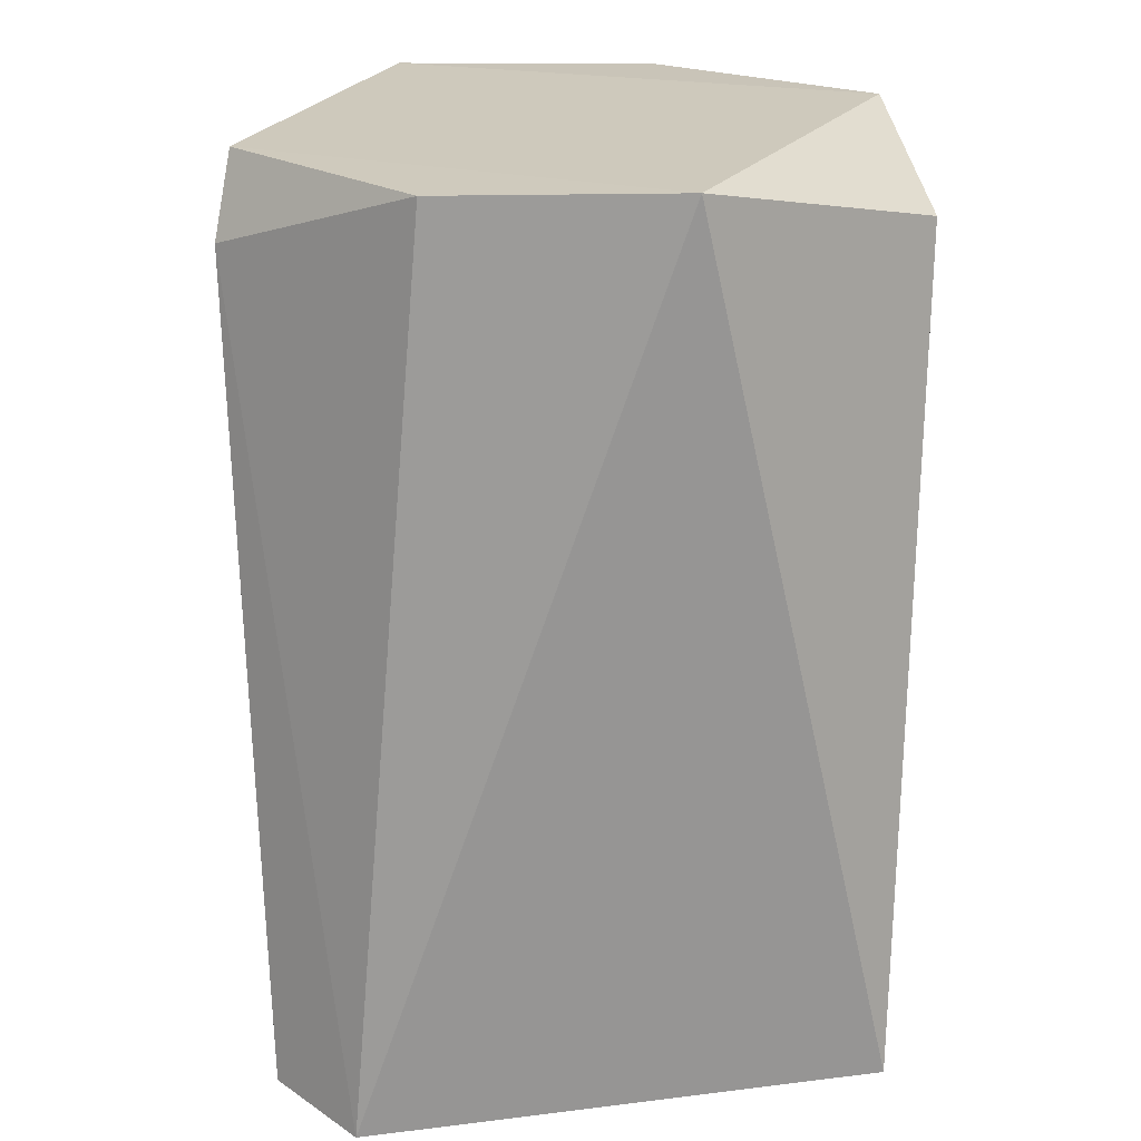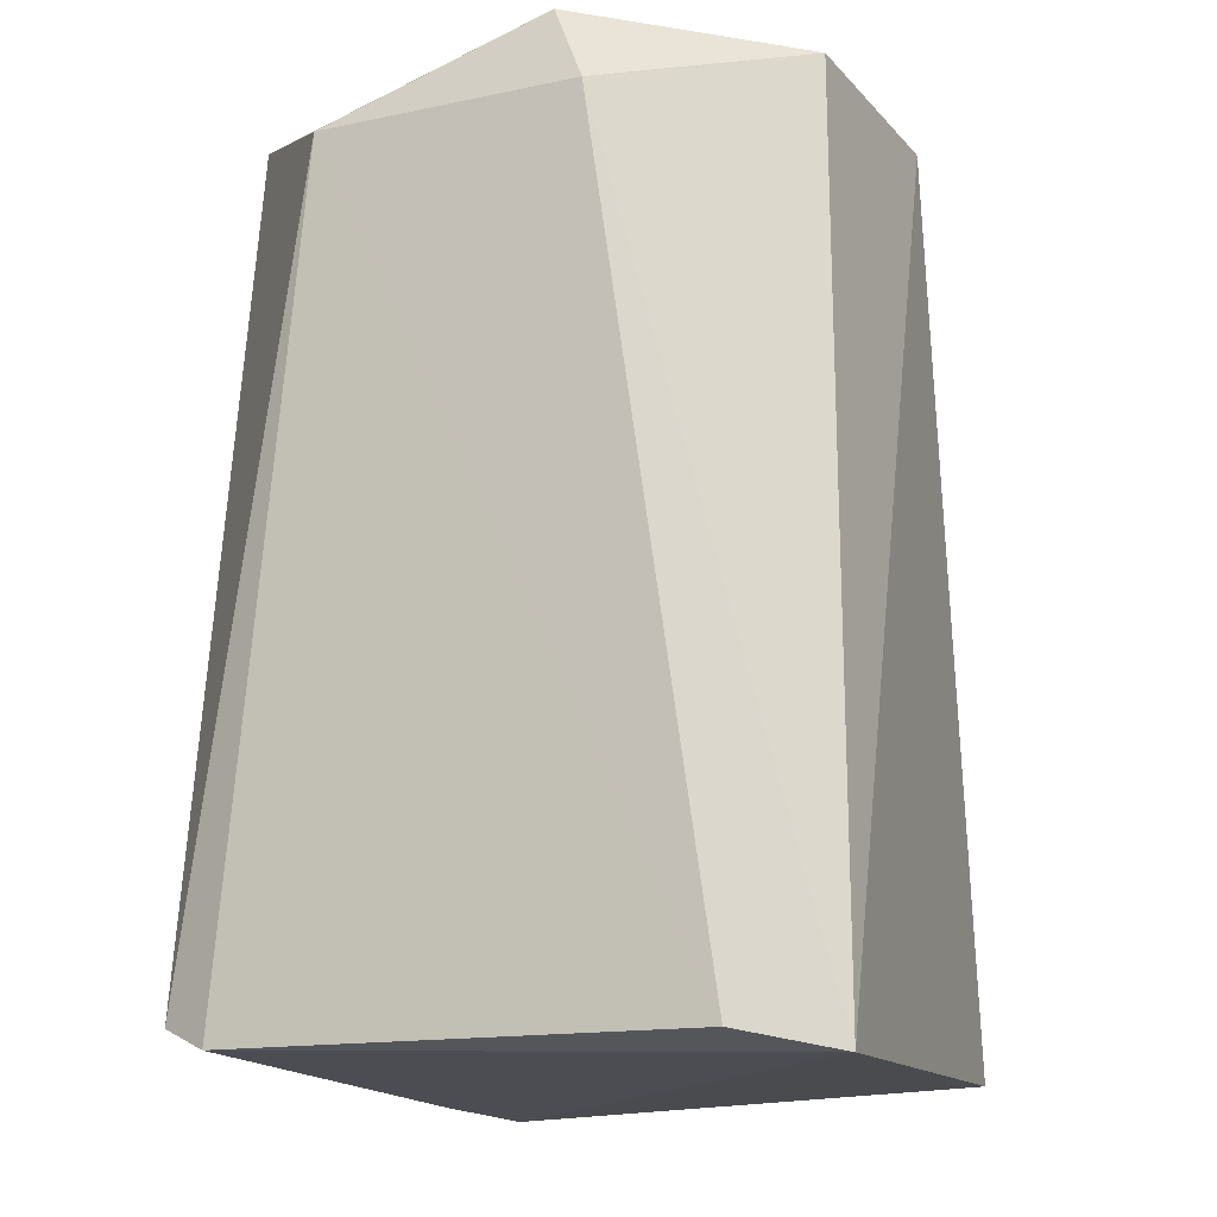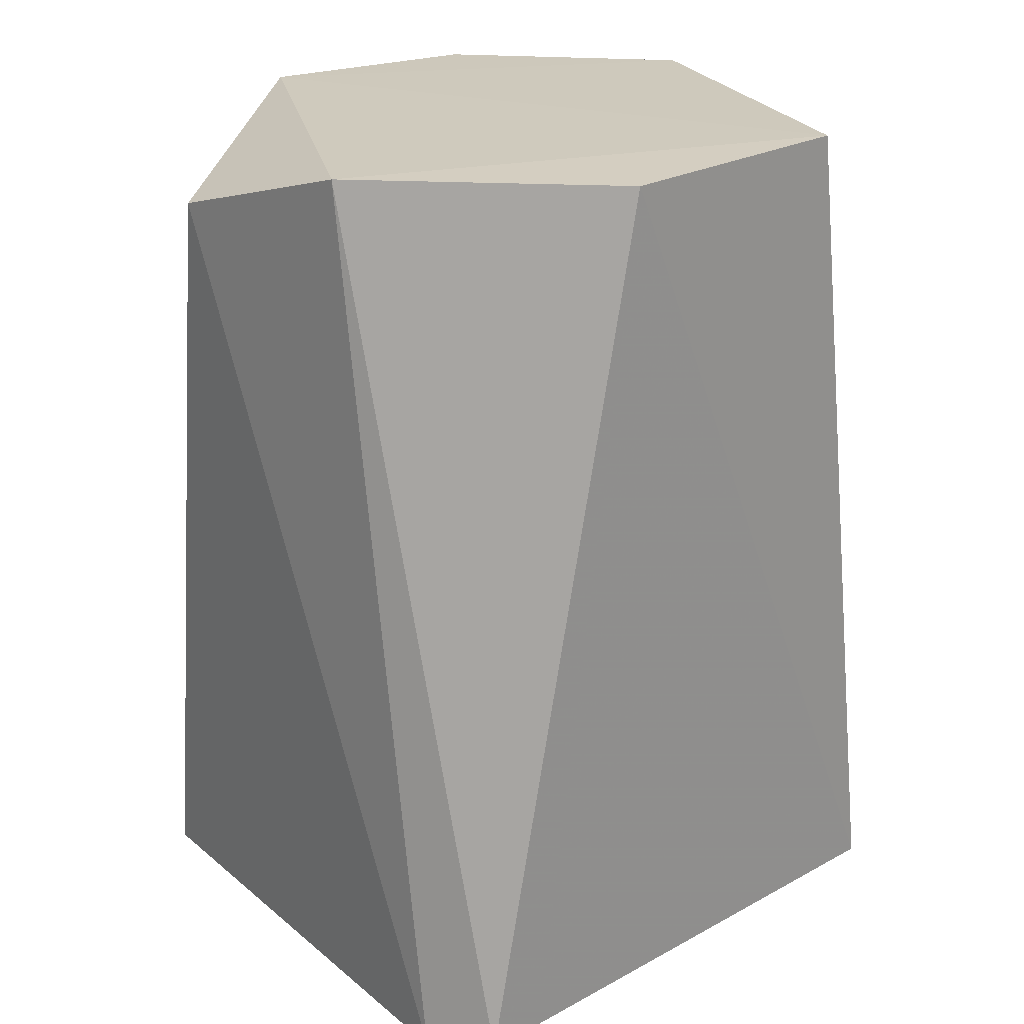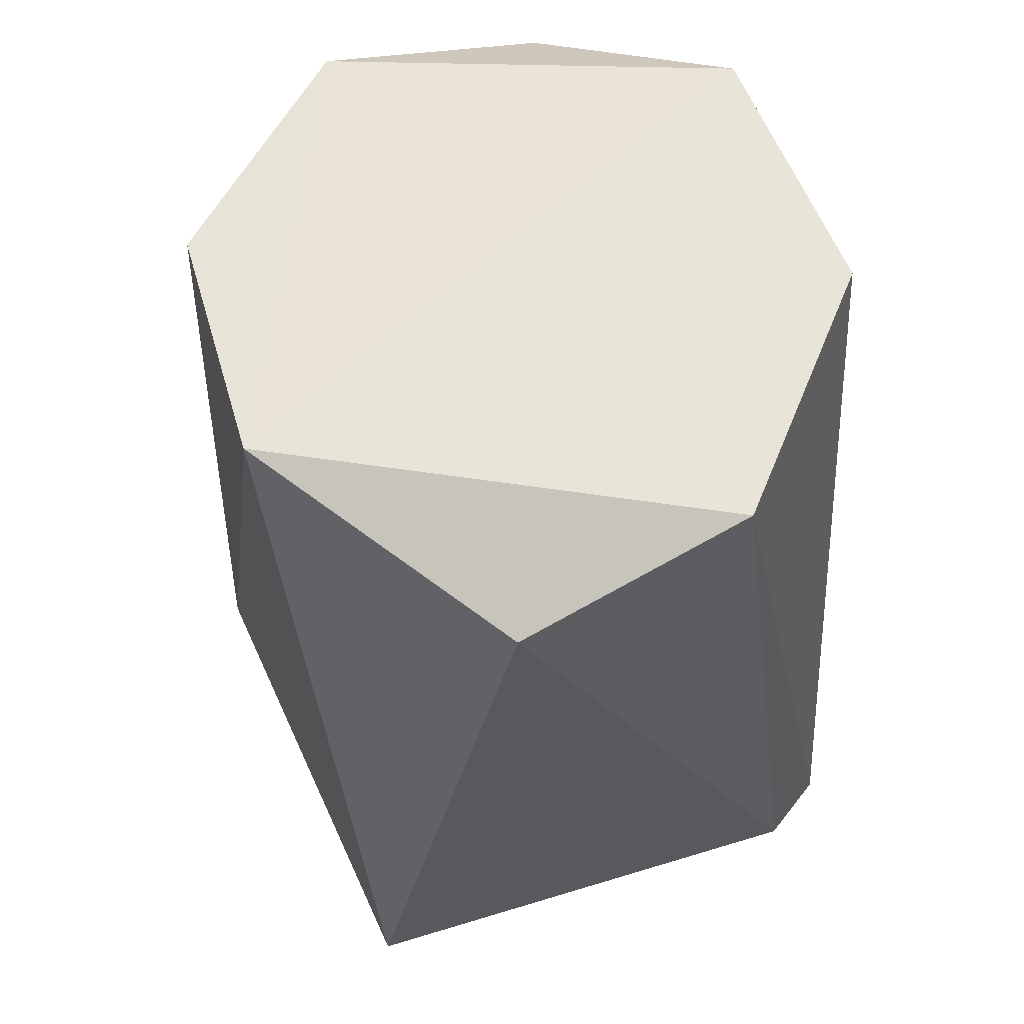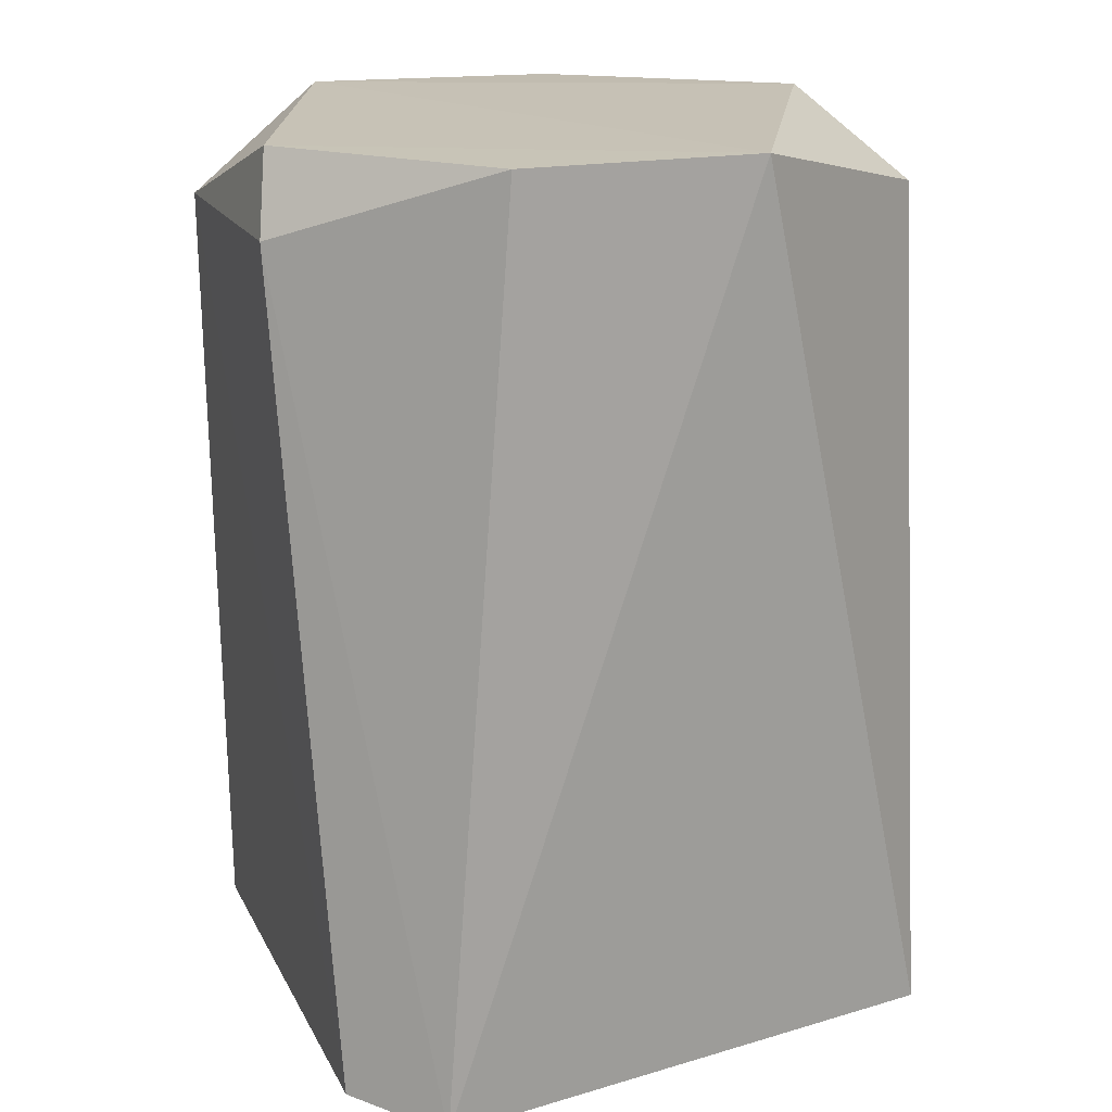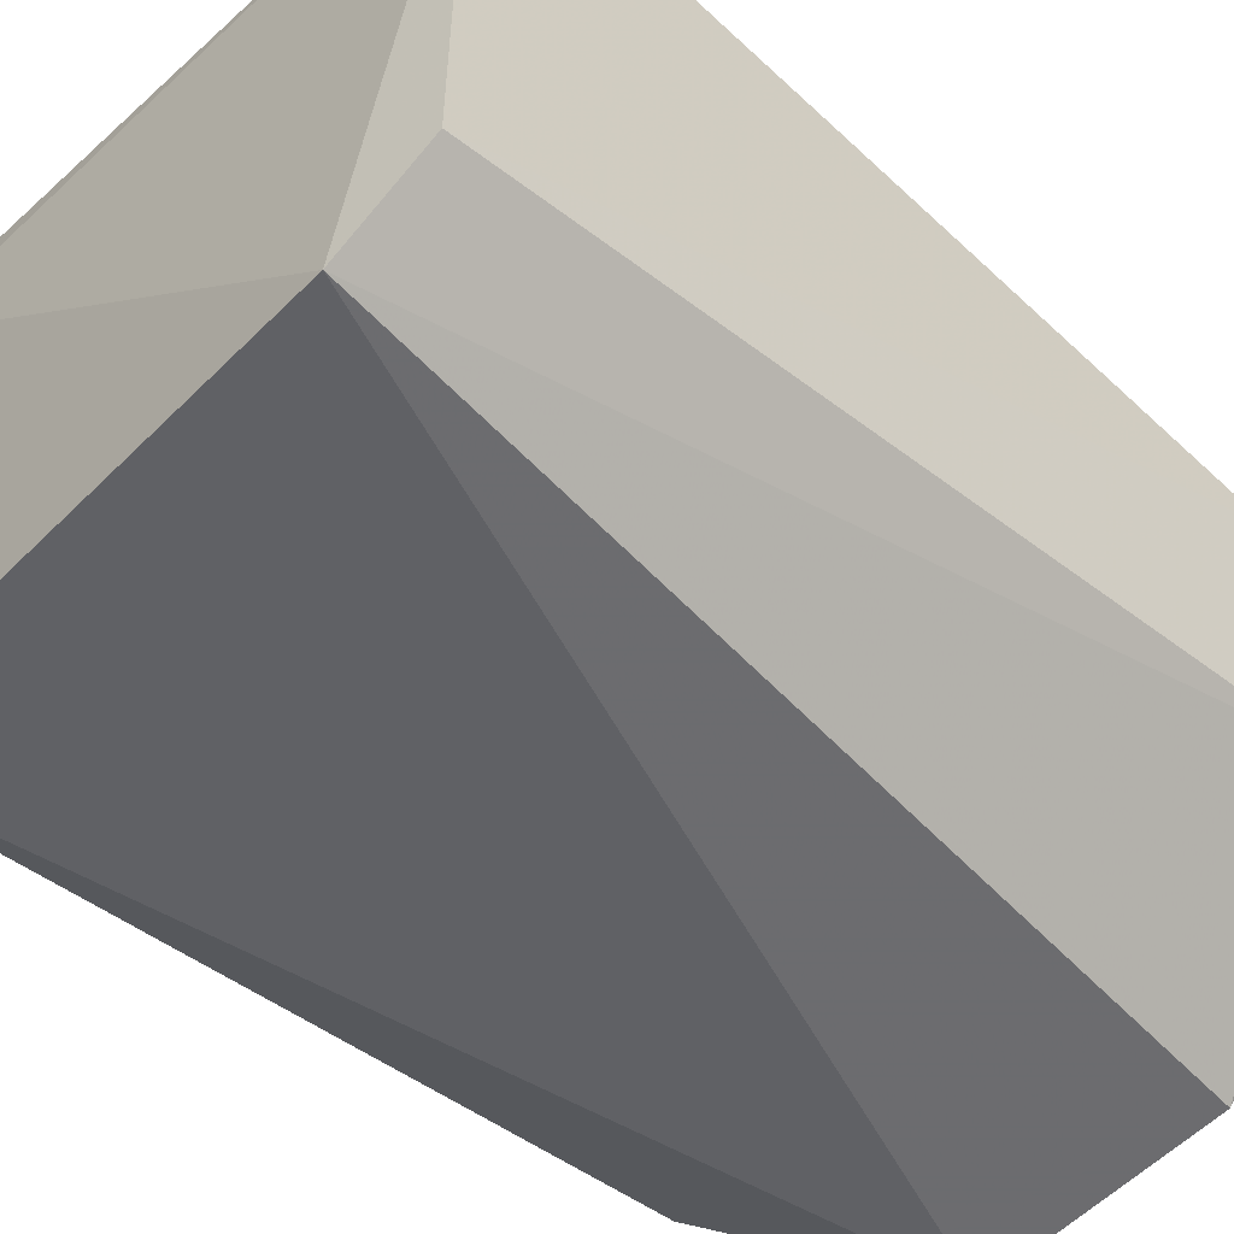
<metadata>
{"format":"obj","ext":"obj","renderer":"f3d","projection":"perspective","resolution":1024,"background":"white","views":[{"elev":22.3,"azim":176.3,"up":"+Y"},{"elev":-16.6,"azim":113.2,"up":"+Y"},{"elev":22.9,"azim":-40.2,"up":"+Y"},{"elev":61.1,"azim":-110.3,"up":"+Y"},{"elev":18.8,"azim":159.1,"up":"+Y"},{"elev":-52.3,"azim":45.2,"up":"+Z"}]}
</metadata>
<code>
g Generated convex submesh 1
v -0.2331 0.6646 0.07666
v 0.2403 0.6047 -0.09187
v 0.2403 0.6047 0.1019
v -0.2333 0.002131 0.1664
v 0.1649 -0.008725 -0.2318
v 0.2053 0.02246 0.2068
v -0.2164 0.01138 -0.2044
v -0.0688 0.6652 -0.2218
v -0.07838 0.6621 0.219
v -0.2441 0.6155 -0.09187
v 0.1168 0.6661 0.2113
v 0.1056 0.6633 -0.2103
v 0.2222 0.002057 -0.1724
v -0.2056 0.01196 0.2138
v 0.2199 0.005601 0.1698
v 0.229 0.6641 -0.0671
g Generated convex submesh 1_0
f 16 12 8
f 7 5 4
f 8 5 7
f 10 4 1
f 10 7 4
f 10 8 7
f 10 1 8
f 11 6 3
f 11 8 1
f 11 1 9
f 11 9 6
f 12 2 5
f 12 5 8
f 13 2 3
f 13 5 2
f 14 1 4
f 14 9 1
f 14 6 9
f 15 4 5
f 15 3 6
f 15 13 3
f 15 5 13
f 15 14 4
f 15 6 14
f 16 3 2
f 16 11 3
f 16 8 11
f 16 2 12

</code>
